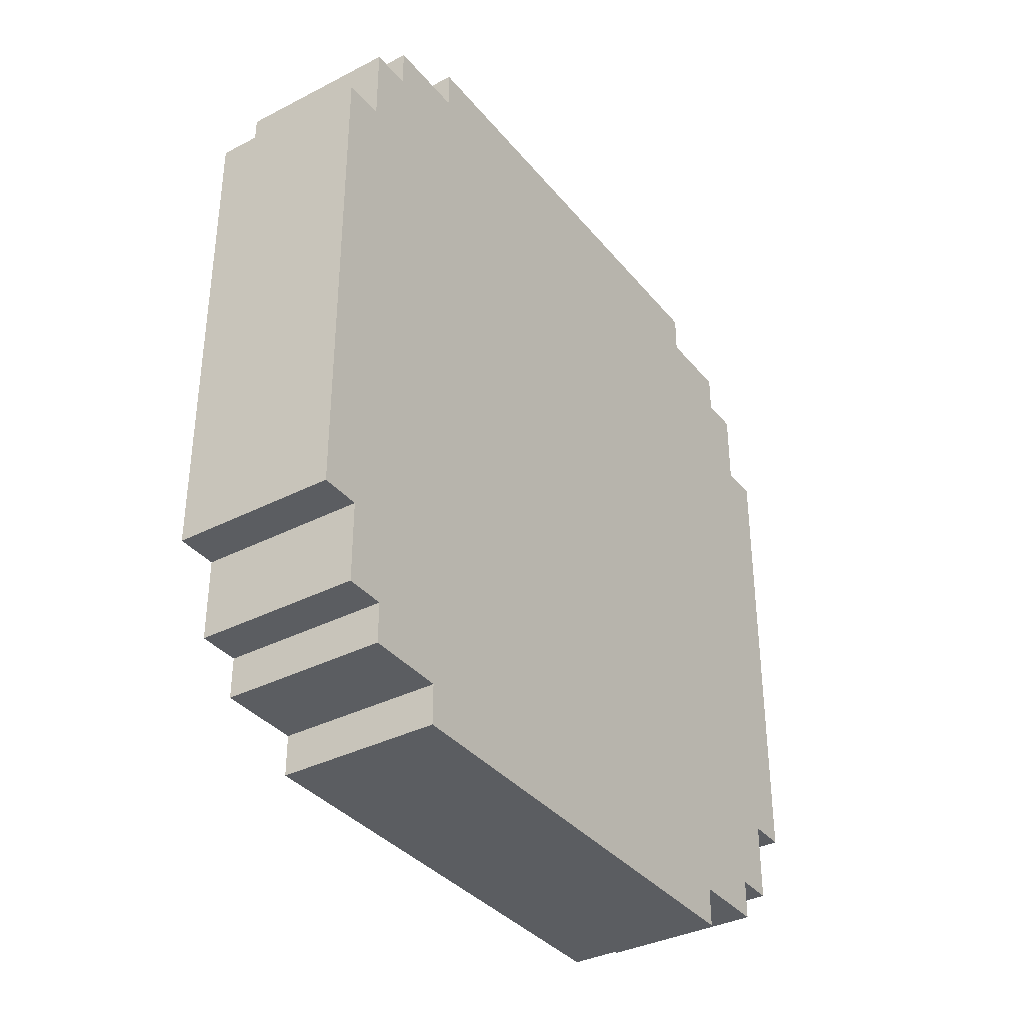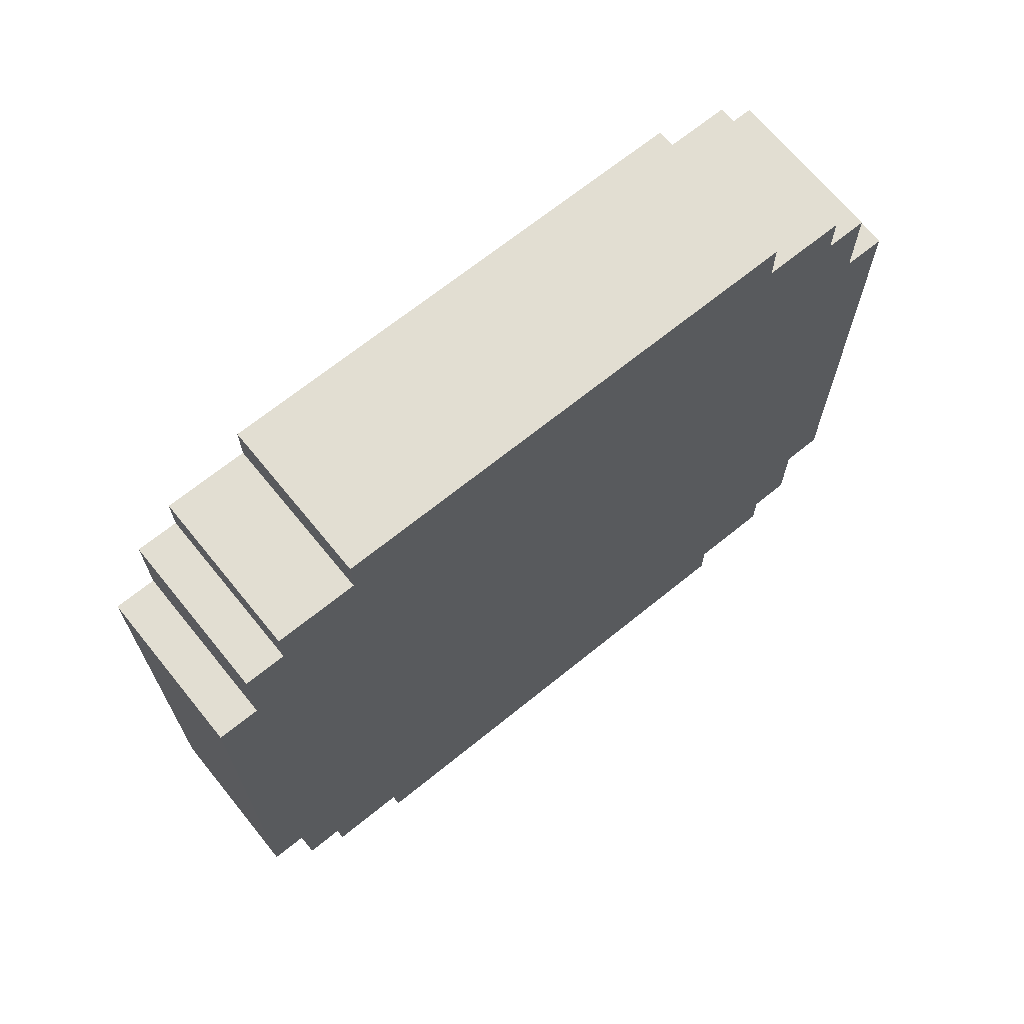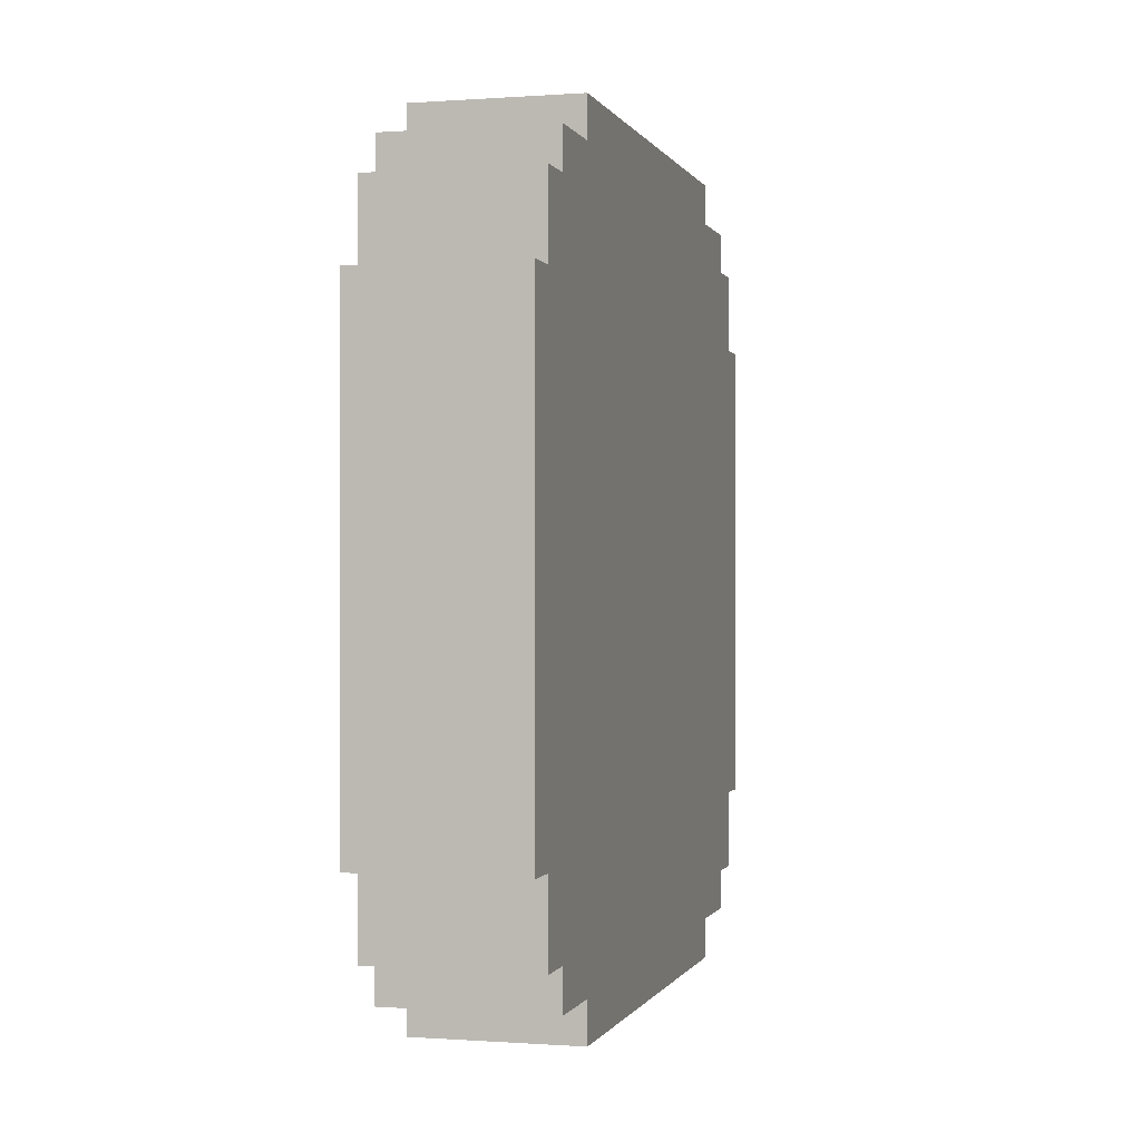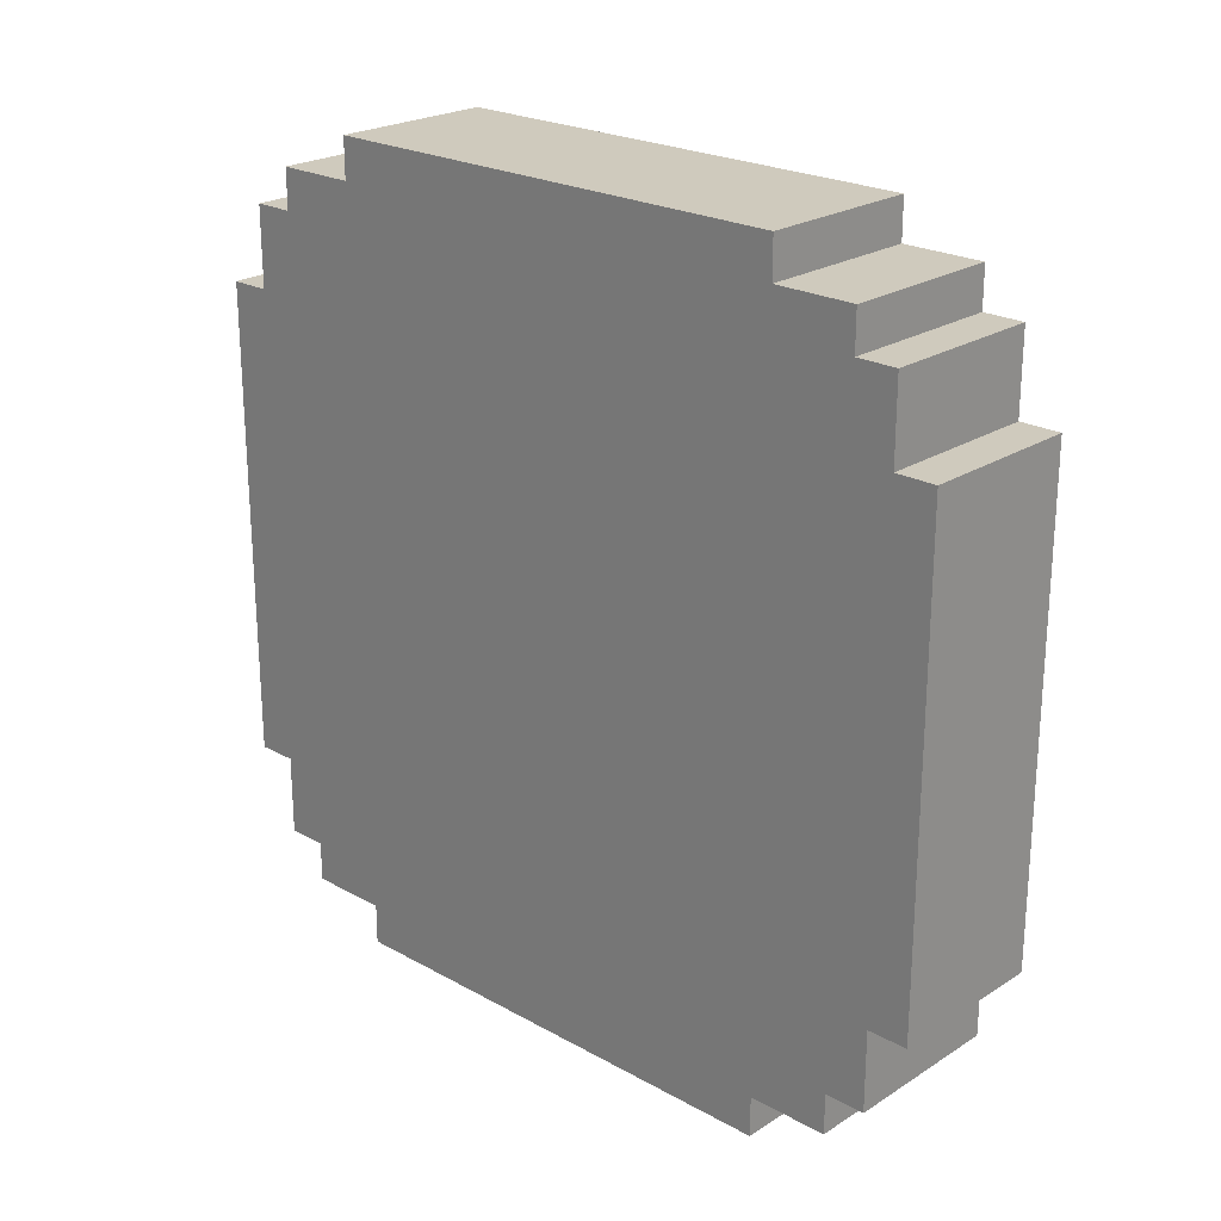
<metadata>
{"format":"obj","ext":"obj","renderer":"f3d","projection":"perspective","resolution":1024,"background":"white","views":[{"elev":-36.0,"azim":-146.1,"up":"+Y"},{"elev":68.0,"azim":-129.1,"up":"+Y"},{"elev":-0.2,"azim":-164.8,"up":"+Z"},{"elev":23.1,"azim":-46.9,"up":"+Z"}]}
</metadata>
<code>
v -2 0 6
v -2 0 4
v -2 0 -4
v -2 0 -6
v -2 1 8
v -2 1 6
v -2 1 4
v -2 1 1
v -2 1 -1
v -2 1 -4
v -2 1 -6
v -2 1 -8
v -2 2 9
v -2 2 8
v -2 2 7
v -2 2 6
v -2 2 2
v -2 2 1
v -2 2 -1
v -2 2 -2
v -2 2 -6
v -2 2 -7
v -2 2 -8
v -2 2 -9
v -2 3 8
v -2 3 7
v -2 3 3
v -2 3 2
v -2 3 1
v -2 3 -1
v -2 3 -2
v -2 3 -3
v -2 3 -7
v -2 3 -8
v -2 4 10
v -2 4 9
v -2 4 8
v -2 4 4
v -2 4 3
v -2 4 2
v -2 4 -2
v -2 4 -3
v -2 4 -4
v -2 4 -8
v -2 4 -9
v -2 4 -10
v -2 5 5
v -2 5 4
v -2 5 3
v -2 5 2
v -2 5 1
v -2 5 -1
v -2 5 -2
v -2 5 -3
v -2 5 -4
v -2 5 -5
v -2 6 10
v -2 6 9
v -2 6 6
v -2 6 5
v -2 6 4
v -2 6 2
v -2 6 1
v -2 6 -1
v -2 6 -2
v -2 6 -4
v -2 6 -5
v -2 6 -6
v -2 6 -9
v -2 6 -10
v -2 7 4
v -2 7 3
v -2 7 -3
v -2 7 -4
v -2 8 4
v -2 8 3
v -2 8 1
v -2 8 -1
v -2 8 -3
v -2 8 -4
v -2 9 4
v -2 9 3
v -2 9 1
v -2 9 -1
v -2 9 -3
v -2 9 -4
v -2 10 4
v -2 10 3
v -2 10 -3
v -2 10 -4
v -2 11 2
v -2 11 1
v -2 11 -1
v -2 11 -2
v -2 12 2
v -2 12 1
v -2 12 -1
v -2 12 -2
v -2 13 6
v -2 13 5
v -2 13 4
v -2 13 -4
v -2 13 -5
v -2 13 -6
v -2 14 10
v -2 14 9
v -2 14 5
v -2 14 4
v -2 14 -4
v -2 14 -5
v -2 14 -9
v -2 14 -10
v -2 15 4
v -2 15 -4
v -2 16 10
v -2 16 9
v -2 16 8
v -2 16 -8
v -2 16 -9
v -2 16 -10
v -2 17 8
v -2 17 7
v -2 17 -7
v -2 17 -8
v -2 18 9
v -2 18 8
v -2 18 7
v -2 18 6
v -2 18 -6
v -2 18 -7
v -2 18 -8
v -2 18 -9
v -2 19 8
v -2 19 6
v -2 19 4
v -2 19 -4
v -2 19 -6
v -2 19 -8
v -2 20 6
v -2 20 4
v -2 20 -4
v -2 20 -6
v 2 0 6
v 2 0 4
v 2 0 -4
v 2 0 -6
v 2 1 8
v 2 1 6
v 2 1 4
v 2 1 1
v 2 1 -1
v 2 1 -4
v 2 1 -6
v 2 1 -8
v 2 2 9
v 2 2 8
v 2 2 7
v 2 2 6
v 2 2 2
v 2 2 1
v 2 2 -1
v 2 2 -2
v 2 2 -6
v 2 2 -7
v 2 2 -8
v 2 2 -9
v 2 3 8
v 2 3 7
v 2 3 3
v 2 3 2
v 2 3 1
v 2 3 -1
v 2 3 -2
v 2 3 -3
v 2 3 -7
v 2 3 -8
v 2 4 10
v 2 4 9
v 2 4 8
v 2 4 4
v 2 4 3
v 2 4 2
v 2 4 -2
v 2 4 -3
v 2 4 -4
v 2 4 -8
v 2 4 -9
v 2 4 -10
v 2 5 5
v 2 5 4
v 2 5 3
v 2 5 2
v 2 5 1
v 2 5 -1
v 2 5 -2
v 2 5 -3
v 2 5 -4
v 2 5 -5
v 2 6 10
v 2 6 9
v 2 6 6
v 2 6 5
v 2 6 4
v 2 6 2
v 2 6 1
v 2 6 -1
v 2 6 -2
v 2 6 -4
v 2 6 -5
v 2 6 -6
v 2 6 -9
v 2 6 -10
v 2 7 4
v 2 7 3
v 2 7 -3
v 2 7 -4
v 2 8 4
v 2 8 3
v 2 8 1
v 2 8 -1
v 2 8 -3
v 2 8 -4
v 2 9 4
v 2 9 3
v 2 9 1
v 2 9 -1
v 2 9 -3
v 2 9 -4
v 2 10 4
v 2 10 3
v 2 10 -3
v 2 10 -4
v 2 11 2
v 2 11 1
v 2 11 -1
v 2 11 -2
v 2 12 2
v 2 12 1
v 2 12 -1
v 2 12 -2
v 2 13 6
v 2 13 5
v 2 13 4
v 2 13 -4
v 2 13 -5
v 2 13 -6
v 2 14 10
v 2 14 9
v 2 14 5
v 2 14 4
v 2 14 -4
v 2 14 -5
v 2 14 -9
v 2 14 -10
v 2 15 4
v 2 15 -4
v 2 16 10
v 2 16 9
v 2 16 8
v 2 16 -8
v 2 16 -9
v 2 16 -10
v 2 17 8
v 2 17 7
v 2 17 -7
v 2 17 -8
v 2 18 9
v 2 18 8
v 2 18 7
v 2 18 6
v 2 18 -6
v 2 18 -7
v 2 18 -8
v 2 18 -9
v 2 19 8
v 2 19 6
v 2 19 4
v 2 19 -4
v 2 19 -6
v 2 19 -8
v 2 20 6
v 2 20 4
v 2 20 -4
v 2 20 -6
v -2 4 10
v -2 6 10
v -2 14 10
v -2 16 10
v -1 6 10
v -1 14 10
v 1 6 10
v 1 14 10
v 2 4 10
v 2 6 10
v 2 14 10
v 2 16 10
v -2 2 9
v -2 4 9
v -2 16 9
v -2 18 9
v 2 2 9
v 2 4 9
v 2 16 9
v 2 18 9
v -2 1 8
v -2 2 8
v -2 18 8
v -2 19 8
v 2 1 8
v 2 2 8
v 2 18 8
v 2 19 8
v -2 0 6
v -2 1 6
v -2 19 6
v -2 20 6
v 2 0 6
v 2 1 6
v 2 19 6
v 2 20 6
v -2 0 -6
v -2 1 -6
v -2 19 -6
v -2 20 -6
v 2 0 -6
v 2 1 -6
v 2 19 -6
v 2 20 -6
v -2 1 -8
v -2 2 -8
v -2 18 -8
v -2 19 -8
v 2 1 -8
v 2 2 -8
v 2 18 -8
v 2 19 -8
v -2 2 -9
v -2 4 -9
v -2 16 -9
v -2 18 -9
v 2 2 -9
v 2 4 -9
v 2 16 -9
v 2 18 -9
v -2 4 -10
v -2 6 -10
v -2 14 -10
v -2 16 -10
v -1 6 -10
v -1 14 -10
v 1 6 -10
v 1 14 -10
v 2 4 -10
v 2 6 -10
v 2 14 -10
v 2 16 -10
v -2 0 6
v 2 0 6
v -2 0 4
v -1 0 4
v 1 0 4
v 2 0 4
v -2 0 -4
v -1 0 -4
v 1 0 -4
v 2 0 -4
v -2 0 -6
v 2 0 -6
v -2 1 8
v 2 1 8
v -2 1 6
v 2 1 6
v -2 1 -6
v 2 1 -6
v -2 1 -8
v 2 1 -8
v -2 2 9
v 2 2 9
v -2 2 8
v 2 2 8
v -2 2 -8
v 2 2 -8
v -2 2 -9
v 2 2 -9
v -2 4 10
v 2 4 10
v -2 4 9
v 2 4 9
v -2 4 -9
v 2 4 -9
v -2 4 -10
v 2 4 -10
v -2 16 10
v 2 16 10
v -2 16 9
v 2 16 9
v -2 16 -9
v 2 16 -9
v -2 16 -10
v 2 16 -10
v -2 18 9
v 2 18 9
v -2 18 8
v 2 18 8
v -2 18 -8
v 2 18 -8
v -2 18 -9
v 2 18 -9
v -2 19 8
v 2 19 8
v -2 19 6
v 2 19 6
v -2 19 -6
v 2 19 -6
v -2 19 -8
v 2 19 -8
v -2 20 6
v 2 20 6
v -2 20 4
v -1 20 4
v 1 20 4
v 2 20 4
v -2 20 -4
v -1 20 -4
v 1 20 -4
v 2 20 -4
v -2 20 -6
v 2 20 -6
f 6 2 1
f 7 3 2
f 7 2 6
f 8 3 7
f 9 3 8
f 10 4 3
f 10 3 9
f 11 4 10
f 14 6 5
f 15 6 14
f 16 7 6
f 16 6 15
f 16 8 7
f 17 8 16
f 18 9 8
f 18 8 17
f 19 10 9
f 19 9 18
f 19 11 10
f 20 11 19
f 21 12 11
f 21 11 20
f 22 12 21
f 23 12 22
f 25 15 14
f 25 14 13
f 26 17 16
f 26 15 25
f 26 16 15
f 27 17 26
f 28 18 17
f 28 17 27
f 29 19 18
f 29 18 28
f 30 20 19
f 30 19 29
f 31 22 21
f 31 20 30
f 31 21 20
f 32 22 31
f 33 24 23
f 33 22 32
f 33 23 22
f 34 24 33
f 36 25 13
f 37 27 26
f 37 26 25
f 37 25 36
f 38 27 37
f 39 28 27
f 39 27 38
f 40 29 28
f 40 28 39
f 40 31 30
f 40 30 29
f 41 32 31
f 41 31 40
f 42 34 33
f 42 32 41
f 42 33 32
f 43 34 42
f 44 24 34
f 44 34 43
f 45 24 44
f 47 37 36
f 47 38 37
f 48 39 38
f 48 38 47
f 49 40 39
f 49 39 48
f 49 41 40
f 49 42 41
f 50 42 49
f 51 42 50
f 52 42 51
f 53 42 52
f 54 43 42
f 54 42 53
f 55 44 43
f 55 43 54
f 55 45 44
f 56 45 55
f 57 36 35
f 58 47 36
f 58 36 57
f 59 47 58
f 60 48 47
f 60 47 59
f 61 49 48
f 61 48 60
f 61 50 49
f 62 51 50
f 62 50 61
f 63 52 51
f 63 51 62
f 64 53 52
f 64 52 63
f 65 54 53
f 65 53 64
f 65 55 54
f 66 56 55
f 66 55 65
f 67 45 56
f 67 56 66
f 68 45 67
f 69 46 45
f 69 45 68
f 70 46 69
f 71 63 62
f 71 62 61
f 71 61 60
f 72 63 71
f 73 66 65
f 73 65 64
f 73 67 66
f 74 67 73
f 75 72 71
f 75 71 60
f 76 63 72
f 76 72 75
f 77 64 63
f 77 63 76
f 78 73 64
f 78 64 77
f 79 74 73
f 79 73 78
f 80 67 74
f 80 74 79
f 81 75 60
f 81 76 75
f 82 79 78
f 82 76 81
f 82 78 77
f 82 77 76
f 83 79 82
f 84 79 83
f 85 80 79
f 85 79 84
f 86 67 80
f 86 80 85
f 87 81 60
f 87 82 81
f 88 83 82
f 88 82 87
f 89 85 84
f 89 86 85
f 90 67 86
f 90 86 89
f 91 83 88
f 91 88 87
f 92 84 83
f 92 83 91
f 93 89 84
f 93 84 92
f 93 90 89
f 94 90 93
f 95 91 87
f 95 92 91
f 96 93 92
f 96 92 95
f 97 94 93
f 97 93 96
f 98 90 94
f 98 94 97
f 99 59 58
f 99 60 59
f 99 58 57
f 100 97 96
f 100 60 99
f 100 98 97
f 100 87 60
f 100 96 95
f 100 95 87
f 101 98 100
f 102 90 98
f 102 98 101
f 102 67 90
f 103 68 67
f 103 67 102
f 104 70 69
f 104 68 103
f 104 69 68
f 105 100 99
f 105 99 57
f 106 100 105
f 107 101 100
f 107 100 106
f 108 102 101
f 108 101 107
f 109 103 102
f 109 102 108
f 110 104 103
f 110 103 109
f 111 70 104
f 111 104 110
f 112 70 111
f 113 107 106
f 113 109 108
f 113 108 107
f 114 110 109
f 114 109 113
f 114 111 110
f 115 106 105
f 116 113 106
f 116 106 115
f 116 114 113
f 117 114 116
f 118 111 114
f 118 114 117
f 119 112 111
f 119 111 118
f 120 112 119
f 121 117 116
f 121 118 117
f 122 118 121
f 123 118 122
f 124 119 118
f 124 118 123
f 125 121 116
f 125 122 121
f 126 122 125
f 127 123 122
f 127 122 126
f 128 123 127
f 129 123 128
f 130 124 123
f 130 123 129
f 131 119 124
f 131 124 130
f 132 119 131
f 133 127 126
f 133 128 127
f 134 129 128
f 134 128 133
f 135 129 134
f 136 129 135
f 137 130 129
f 137 129 136
f 137 131 130
f 138 131 137
f 139 135 134
f 140 136 135
f 140 135 139
f 141 137 136
f 141 136 140
f 142 137 141
f 143 144 148
f 144 145 149
f 148 144 149
f 149 145 150
f 150 145 151
f 145 146 152
f 151 145 152
f 152 146 153
f 147 148 156
f 156 148 157
f 148 149 158
f 157 148 158
f 149 150 158
f 158 150 159
f 150 151 160
f 159 150 160
f 151 152 161
f 160 151 161
f 152 153 161
f 161 153 162
f 153 154 163
f 162 153 163
f 163 154 164
f 164 154 165
f 156 157 167
f 155 156 167
f 158 159 168
f 167 157 168
f 157 158 168
f 168 159 169
f 159 160 170
f 169 159 170
f 160 161 171
f 170 160 171
f 161 162 172
f 171 161 172
f 163 164 173
f 172 162 173
f 162 163 173
f 173 164 174
f 165 166 175
f 174 164 175
f 164 165 175
f 175 166 176
f 155 167 178
f 168 169 179
f 167 168 179
f 178 167 179
f 179 169 180
f 169 170 181
f 180 169 181
f 170 171 182
f 181 170 182
f 172 173 182
f 171 172 182
f 173 174 183
f 182 173 183
f 175 176 184
f 183 174 184
f 174 175 184
f 184 176 185
f 176 166 186
f 185 176 186
f 186 166 187
f 178 179 189
f 179 180 189
f 180 181 190
f 189 180 190
f 181 182 191
f 190 181 191
f 182 183 191
f 183 184 191
f 191 184 192
f 192 184 193
f 193 184 194
f 194 184 195
f 184 185 196
f 195 184 196
f 185 186 197
f 196 185 197
f 186 187 197
f 197 187 198
f 177 178 199
f 178 189 200
f 199 178 200
f 200 189 201
f 189 190 202
f 201 189 202
f 190 191 203
f 202 190 203
f 191 192 203
f 192 193 204
f 203 192 204
f 193 194 205
f 204 193 205
f 194 195 206
f 205 194 206
f 195 196 207
f 206 195 207
f 196 197 207
f 197 198 208
f 207 197 208
f 198 187 209
f 208 198 209
f 209 187 210
f 187 188 211
f 210 187 211
f 211 188 212
f 204 205 213
f 203 204 213
f 202 203 213
f 213 205 214
f 207 208 215
f 206 207 215
f 208 209 215
f 215 209 216
f 213 214 217
f 202 213 217
f 214 205 218
f 217 214 218
f 205 206 219
f 218 205 219
f 206 215 220
f 219 206 220
f 215 216 221
f 220 215 221
f 216 209 222
f 221 216 222
f 202 217 223
f 217 218 223
f 220 221 224
f 223 218 224
f 219 220 224
f 218 219 224
f 224 221 225
f 225 221 226
f 221 222 227
f 226 221 227
f 222 209 228
f 227 222 228
f 202 223 229
f 223 224 229
f 224 225 230
f 229 224 230
f 226 227 231
f 227 228 231
f 228 209 232
f 231 228 232
f 230 225 233
f 229 230 233
f 225 226 234
f 233 225 234
f 226 231 235
f 234 226 235
f 231 232 235
f 235 232 236
f 229 233 237
f 233 234 237
f 234 235 238
f 237 234 238
f 235 236 239
f 238 235 239
f 236 232 240
f 239 236 240
f 200 201 241
f 201 202 241
f 199 200 241
f 238 239 242
f 241 202 242
f 239 240 242
f 202 229 242
f 237 238 242
f 229 237 242
f 242 240 243
f 240 232 244
f 243 240 244
f 232 209 244
f 209 210 245
f 244 209 245
f 211 212 246
f 245 210 246
f 210 211 246
f 241 242 247
f 199 241 247
f 247 242 248
f 242 243 249
f 248 242 249
f 243 244 250
f 249 243 250
f 244 245 251
f 250 244 251
f 245 246 252
f 251 245 252
f 246 212 253
f 252 246 253
f 253 212 254
f 248 249 255
f 250 251 255
f 249 250 255
f 251 252 256
f 255 251 256
f 252 253 256
f 247 248 257
f 248 255 258
f 257 248 258
f 255 256 258
f 258 256 259
f 256 253 260
f 259 256 260
f 253 254 261
f 260 253 261
f 261 254 262
f 258 259 263
f 259 260 263
f 263 260 264
f 264 260 265
f 260 261 266
f 265 260 266
f 258 263 267
f 263 264 267
f 267 264 268
f 264 265 269
f 268 264 269
f 269 265 270
f 270 265 271
f 265 266 272
f 271 265 272
f 266 261 273
f 272 266 273
f 273 261 274
f 268 269 275
f 269 270 275
f 270 271 276
f 275 270 276
f 276 271 277
f 277 271 278
f 271 272 279
f 278 271 279
f 272 273 279
f 279 273 280
f 276 277 281
f 277 278 282
f 281 277 282
f 278 279 283
f 282 278 283
f 283 279 284
f 289 286 285
f 289 287 286
f 290 288 287
f 290 287 289
f 291 289 285
f 291 290 289
f 292 288 290
f 292 290 291
f 293 291 285
f 294 292 291
f 294 291 293
f 295 288 292
f 295 292 294
f 296 288 295
f 301 298 297
f 302 298 301
f 303 300 299
f 304 300 303
f 309 306 305
f 310 306 309
f 311 308 307
f 312 308 311
f 317 314 313
f 318 314 317
f 319 316 315
f 320 316 319
f 321 322 325
f 325 322 326
f 323 324 327
f 327 324 328
f 329 330 333
f 333 330 334
f 331 332 335
f 335 332 336
f 337 338 341
f 341 338 342
f 339 340 343
f 343 340 344
f 345 346 349
f 346 347 349
f 347 348 350
f 349 347 350
f 345 349 351
f 349 350 351
f 350 348 352
f 351 350 352
f 345 351 353
f 351 352 354
f 353 351 354
f 352 348 355
f 354 352 355
f 355 348 356
f 359 358 357
f 360 358 359
f 361 358 360
f 362 358 361
f 363 360 359
f 364 361 360
f 364 360 363
f 365 362 361
f 365 361 364
f 366 362 365
f 367 364 363
f 367 365 364
f 367 366 365
f 368 366 367
f 371 370 369
f 372 370 371
f 375 374 373
f 376 374 375
f 379 378 377
f 380 378 379
f 383 382 381
f 384 382 383
f 387 386 385
f 388 386 387
f 391 390 389
f 392 390 391
f 393 394 395
f 395 394 396
f 397 398 399
f 399 398 400
f 401 402 403
f 403 402 404
f 405 406 407
f 407 406 408
f 409 410 411
f 411 410 412
f 413 414 415
f 415 414 416
f 417 418 419
f 419 418 420
f 420 418 421
f 421 418 422
f 419 420 423
f 420 421 424
f 423 420 424
f 421 422 425
f 424 421 425
f 425 422 426
f 423 424 427
f 424 425 427
f 425 426 427
f 427 426 428

</code>
